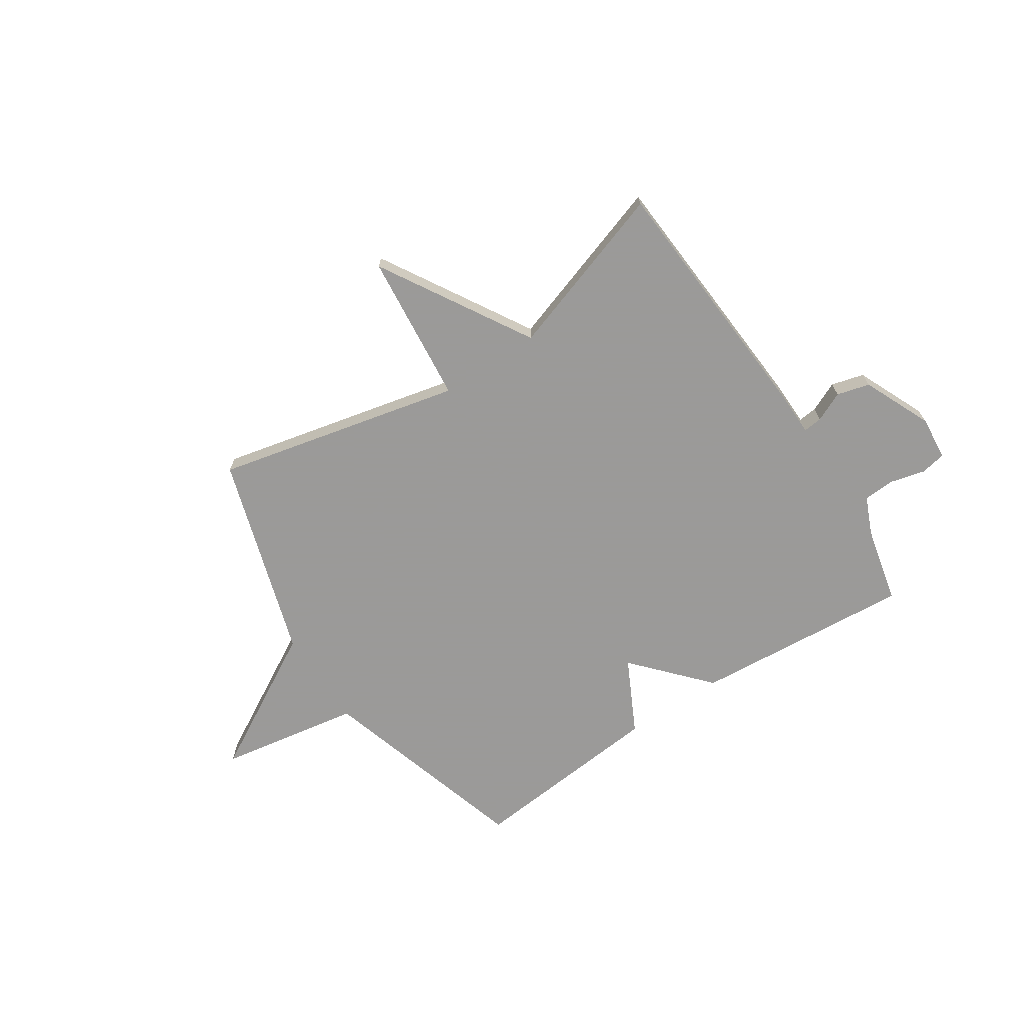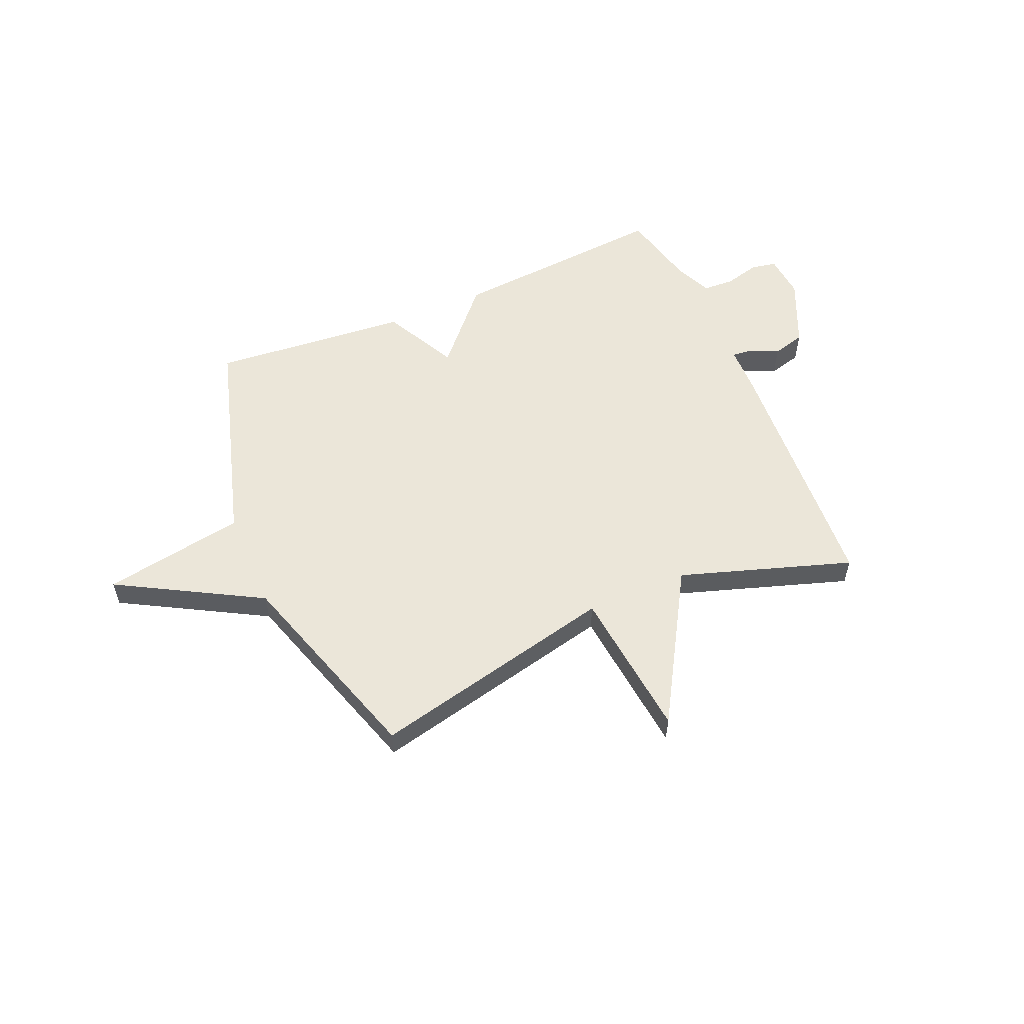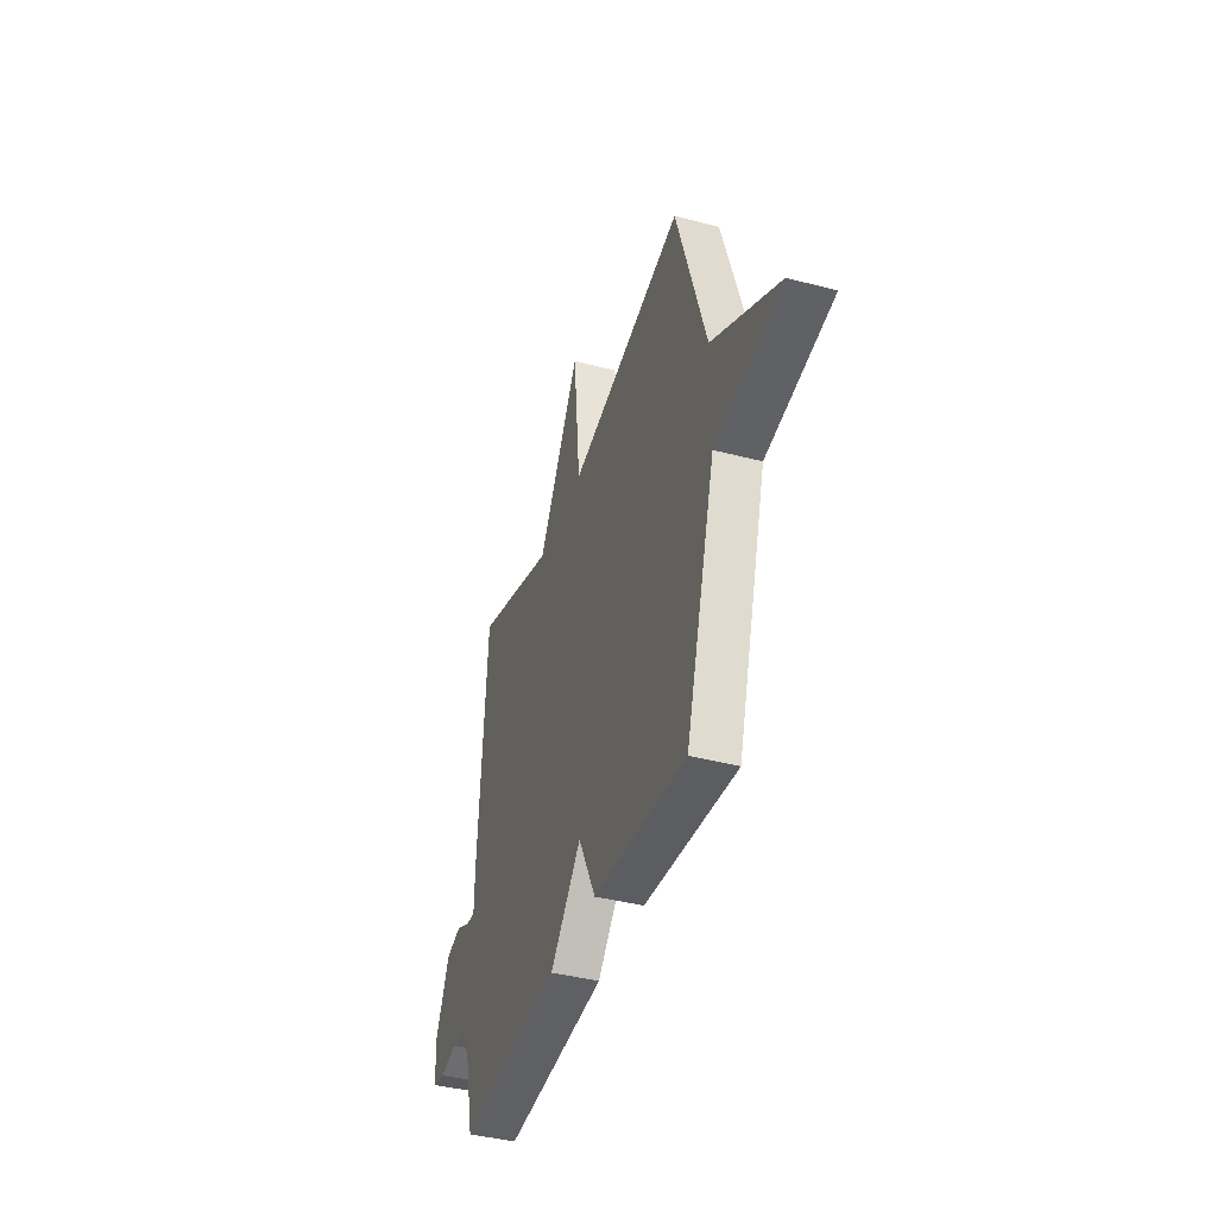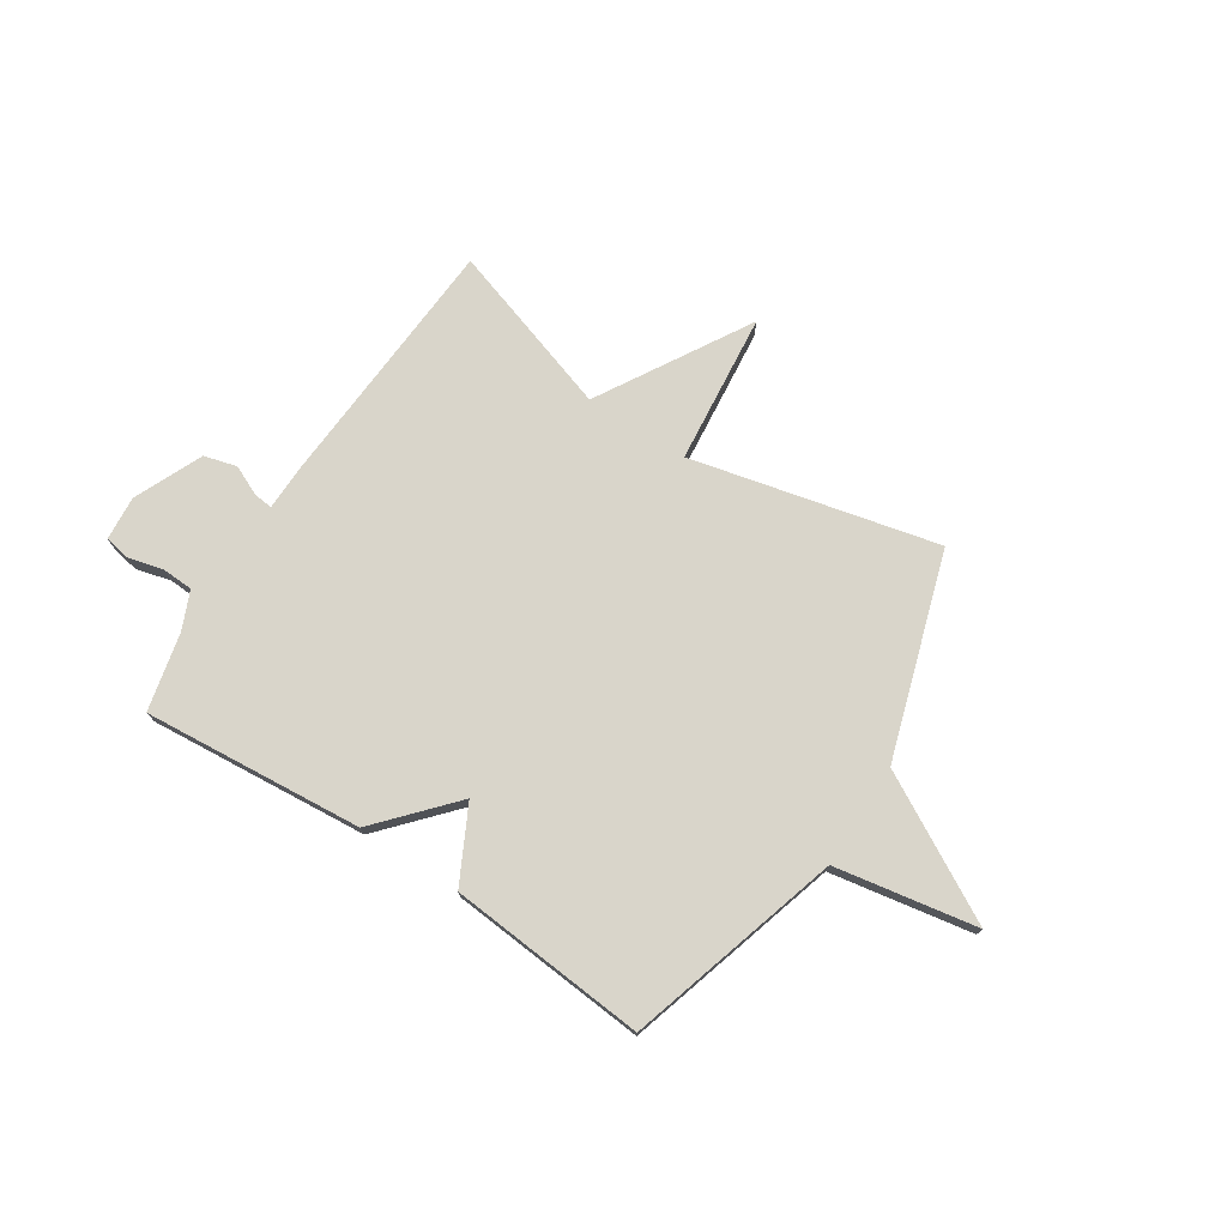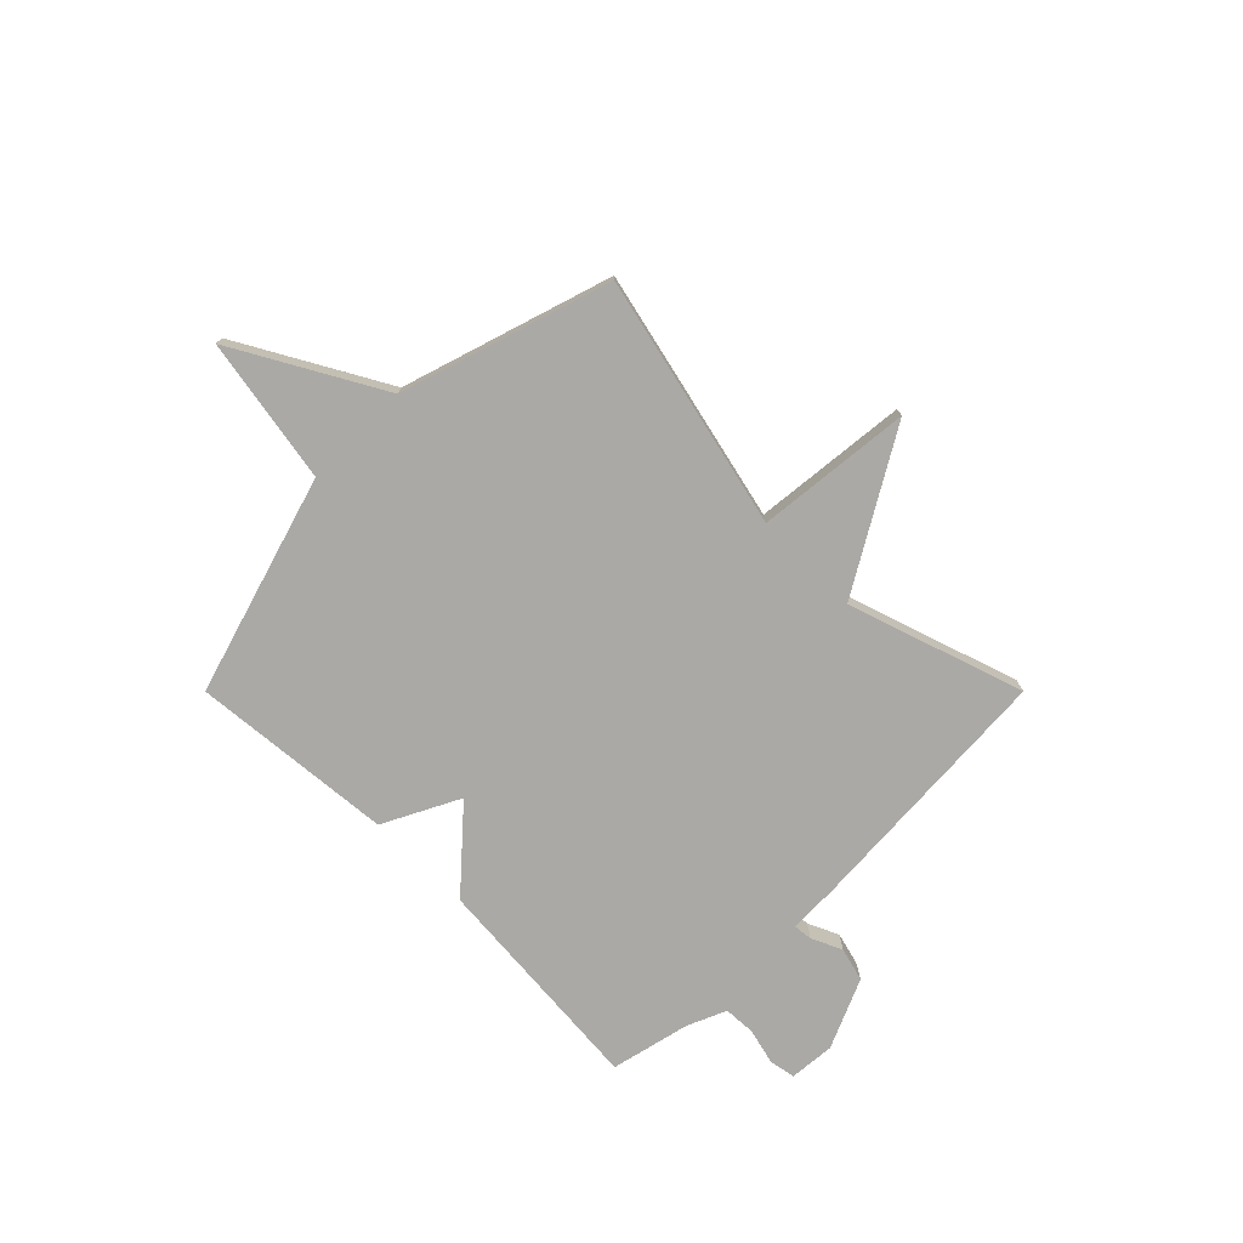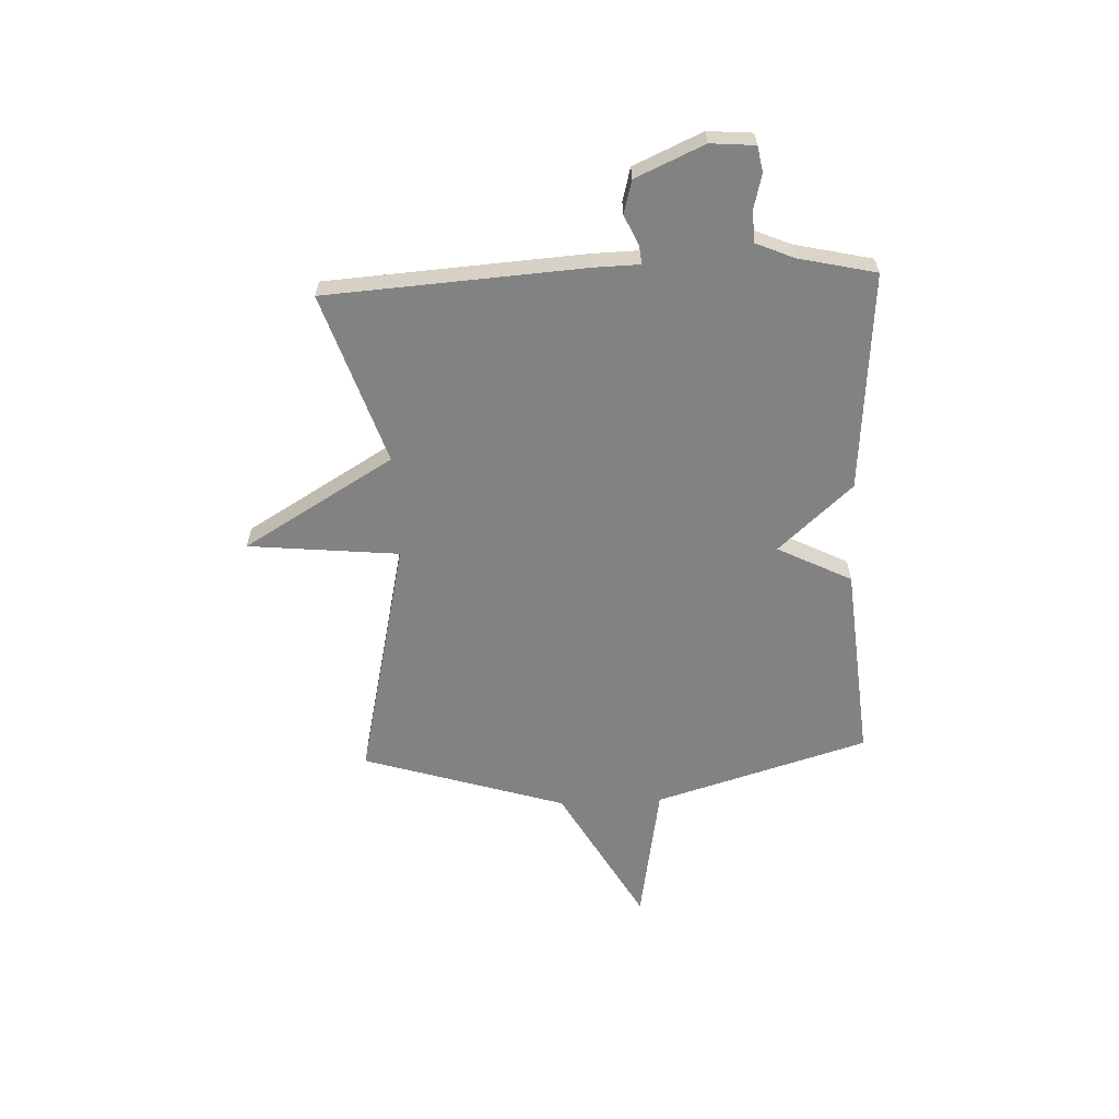
<metadata>
{"format":"obj","ext":"obj","renderer":"f3d","projection":"perspective","resolution":1024,"background":"white","views":[{"elev":-69.5,"azim":33.5,"up":"+Y"},{"elev":55.4,"azim":-23.3,"up":"+Y"},{"elev":-40.2,"azim":-107.9,"up":"+Z"},{"elev":74.6,"azim":-147.2,"up":"+Y"},{"elev":-75.5,"azim":-45.0,"up":"+Y"},{"elev":-60.9,"azim":92.5,"up":"+Y"}]}
</metadata>
<code>
v 0.5 0.07 -0.5
v 0.079 0.07 -0.466
v -0.049 0.07 -0.324
v -0.121 0.07 -0.466
v -0.5 0.07 -0.5
v -0.622 0.07 -0.09
v -0.894 0.07 -0.043
v -0.622 0.07 0.11
v -0.5 0.07 0.5
v -0.028 0.07 0.392
v 0.001 0.07 0.681
v 0.172 0.07 0.392
v 0.5 0.07 0.5
v 0.532 0.07 0.008
v 0.534 0.07 -0.081
v 0.57 0.07 -0.077
v 0.627 0.07 -0.051
v 0.69 0.07 -0.068
v 0.748 0.07 -0.199
v 0.741 0.07 -0.284
v 0.692 0.07 -0.293
v 0.625 0.07 -0.276
v 0.565 0.07 -0.279
v 0.534 0.07 -0.351
v 0.5 0 -0.5
v 0.079 0 -0.466
v -0.049 0 -0.324
v -0.121 0 -0.466
v -0.5 0 -0.5
v -0.622 0 -0.09
v -0.894 0 -0.043
v -0.622 0 0.11
v -0.5 0 0.5
v -0.028 0 0.392
v 0.001 0 0.681
v 0.172 0 0.392
v 0.5 0 0.5
v 0.532 0 0.008
v 0.534 0 -0.081
v 0.57 0 -0.077
v 0.627 0 -0.051
v 0.69 0 -0.068
v 0.748 0 -0.199
v 0.741 0 -0.284
v 0.692 0 -0.293
v 0.625 0 -0.276
v 0.565 0 -0.279
v 0.534 0 -0.351
f 20 21 22
f 19 20 22
f 18 19 22
f 17 18 22
f 16 17 22
f 15 16 22 23
f 12 13 14 15
f 12 15 23 24
f 1 2 3
f 24 1 3
f 12 24 3
f 11 12 3
f 10 11 3
f 6 7 8
f 8 9 10
f 6 8 10
f 5 6 10
f 4 5 10
f 3 4 10
f 46 45 44
f 46 44 43
f 46 43 42
f 46 42 41
f 46 41 40
f 47 46 40 39
f 39 38 37 36
f 48 47 39 36
f 27 26 25
f 27 25 48
f 27 48 36
f 27 36 35
f 27 35 34
f 32 31 30
f 34 33 32
f 34 32 30
f 34 30 29
f 34 29 28
f 34 28 27
f 1 25 26 2
f 2 26 27 3
f 3 27 28 4
f 4 28 29 5
f 5 29 30 6
f 6 30 31 7
f 7 31 32 8
f 8 32 33 9
f 9 33 34 10
f 10 34 35 11
f 11 35 36 12
f 12 36 37 13
f 13 37 38 14
f 14 38 39 15
f 15 39 40 16
f 16 40 41 17
f 17 41 42 18
f 18 42 43 19
f 19 43 44 20
f 20 44 45 21
f 21 45 46 22
f 22 46 47 23
f 23 47 48 24
f 24 48 25 1

</code>
